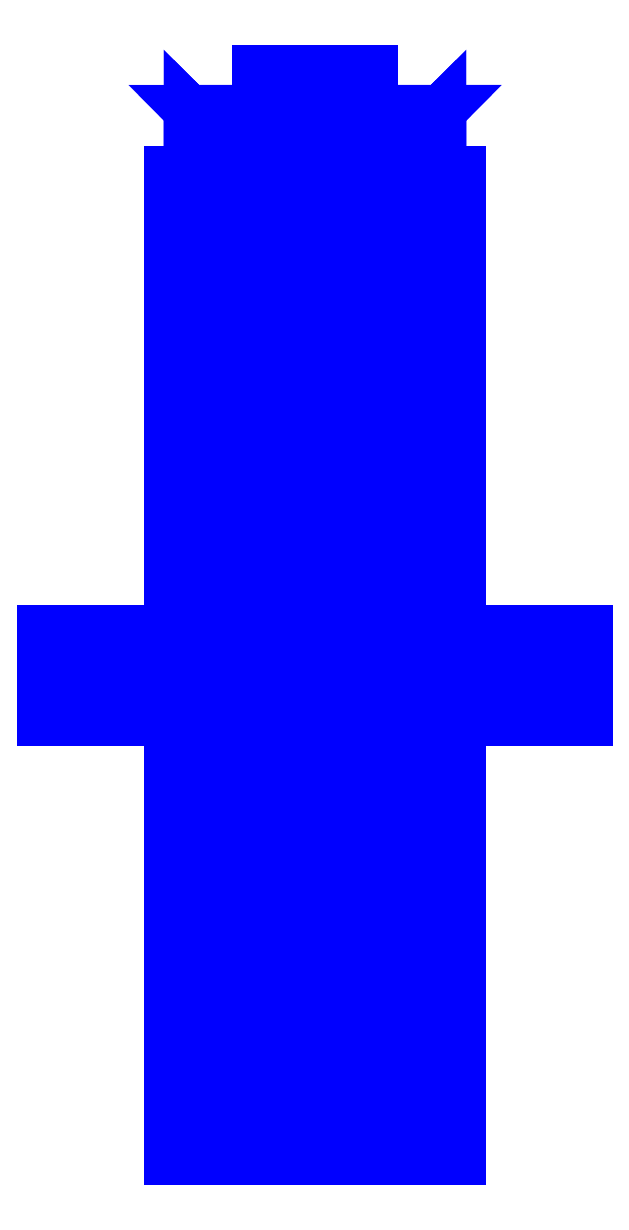
<metadata>
{"format":"dxf","ext":"dxf","renderer":"ezdxf+matplotlib","layout":"modelspace","background":"white","min_lineweight":24,"dpi":150}
</metadata>
<code>
0
SECTION
2
ENTITIES
0
3DFACE
8
SLEEVE
10
0.085
20
1.09
30
0.31
11
0.0425
21
1.09
31
0.3836
12
0.0425
22
-0.96
32
0.3836
13
0.085
23
-0.96
33
0.31
0
3DFACE
8
SLEEVE
10
0.0425
20
1.09
30
0.3836
11
-0.0425
21
1.09
31
0.3836
12
-0.0425
22
-0.96
32
0.3836
13
0.0425
23
-0.96
33
0.3836
0
3DFACE
8
SLEEVE
10
-0.0425
20
1.09
30
0.3836
11
-0.085
21
1.09
31
0.31
12
-0.085
22
-0.96
32
0.31
13
-0.0425
23
-0.96
33
0.3836
0
3DFACE
8
SLEEVE
10
-0.085
20
1.09
30
0.31
11
-0.0425
21
1.09
31
0.2364
12
-0.0425
22
-0.96
32
0.2364
13
-0.085
23
-0.96
33
0.31
0
3DFACE
8
SLEEVE
10
-0.0425
20
1.09
30
0.2364
11
0.0425
21
1.09
31
0.2364
12
0.0425
22
-0.96
32
0.2364
13
-0.0425
23
-0.96
33
0.2364
0
3DFACE
8
SLEEVE
10
0.0425
20
1.09
30
0.2364
11
0.085
21
1.09
31
0.31
12
0.085
22
-0.96
32
0.31
13
0.0425
23
-0.96
33
0.2364
0
3DFACE
8
SLEEVE
10
0.115
20
-0.63
30
0.31
11
0.0575
21
-0.63
31
0.4096
12
0.0575
22
-0.85
32
0.4096
13
0.115
23
-0.85
33
0.31
0
3DFACE
8
SLEEVE
10
0.0575
20
-0.63
30
0.4096
11
-0.0575
21
-0.63
31
0.4096
12
-0.0575
22
-0.85
32
0.4096
13
0.0575
23
-0.85
33
0.4096
0
3DFACE
8
SLEEVE
10
-0.0575
20
-0.63
30
0.4096
11
-0.115
21
-0.63
31
0.31
12
-0.115
22
-0.85
32
0.31
13
-0.0575
23
-0.85
33
0.4096
0
3DFACE
8
SLEEVE
10
-0.115
20
-0.63
30
0.31
11
-0.0575
21
-0.63
31
0.2104
12
-0.0575
22
-0.85
32
0.2104
13
-0.115
23
-0.85
33
0.31
0
3DFACE
8
SLEEVE
10
-0.0575
20
-0.63
30
0.2104
11
0.0575
21
-0.63
31
0.2104
12
0.0575
22
-0.85
32
0.2104
13
-0.0575
23
-0.85
33
0.2104
0
3DFACE
8
SLEEVE
10
0.0575
20
-0.63
30
0.2104
11
0.115
21
-0.63
31
0.31
12
0.115
22
-0.85
32
0.31
13
0.0575
23
-0.85
33
0.2104
0
3DFACE
8
SLEEVE
10
0.115
20
0.86
30
0.31
11
0.0575
21
0.86
31
0.4096
12
0.0575
22
0.57
32
0.4096
13
0.115
23
0.57
33
0.31
0
3DFACE
8
SLEEVE
10
0.0575
20
0.86
30
0.4096
11
-0.0575
21
0.86
31
0.4096
12
-0.0575
22
0.57
32
0.4096
13
0.0575
23
0.57
33
0.4096
0
3DFACE
8
SLEEVE
10
-0.0575
20
0.86
30
0.4096
11
-0.115
21
0.86
31
0.31
12
-0.115
22
0.57
32
0.31
13
-0.0575
23
0.57
33
0.4096
0
3DFACE
8
SLEEVE
10
-0.115
20
0.86
30
0.31
11
-0.0575
21
0.86
31
0.2104
12
-0.0575
22
0.57
32
0.2104
13
-0.115
23
0.57
33
0.31
0
3DFACE
8
SLEEVE
10
-0.0575
20
0.86
30
0.2104
11
0.0575
21
0.86
31
0.2104
12
0.0575
22
0.57
32
0.2104
13
-0.0575
23
0.57
33
0.2104
0
3DFACE
8
SLEEVE
10
0.0575
20
0.86
30
0.2104
11
0.115
21
0.86
31
0.31
12
0.115
22
0.57
32
0.31
13
0.0575
23
0.57
33
0.2104
0
3DFACE
8
SLEEVE
10
0.115
20
1
30
0.31
11
0.0575
21
1
31
0.4096
12
0.0575
22
0.92
32
0.4096
13
0.115
23
0.92
33
0.31
0
3DFACE
8
SLEEVE
10
0.0575
20
1
30
0.4096
11
-0.0575
21
1
31
0.4096
12
-0.0575
22
0.92
32
0.4096
13
0.0575
23
0.92
33
0.4096
0
3DFACE
8
SLEEVE
10
-0.0575
20
1
30
0.4096
11
-0.115
21
1
31
0.31
12
-0.115
22
0.92
32
0.31
13
-0.0575
23
0.92
33
0.4096
0
3DFACE
8
SLEEVE
10
-0.115
20
1
30
0.31
11
-0.0575
21
1
31
0.2104
12
-0.0575
22
0.92
32
0.2104
13
-0.115
23
0.92
33
0.31
0
3DFACE
8
SLEEVE
10
-0.0575
20
1
30
0.2104
11
0.0575
21
1
31
0.2104
12
0.0575
22
0.92
32
0.2104
13
-0.0575
23
0.92
33
0.2104
0
3DFACE
8
SLEEVE
10
0.0575
20
1
30
0.2104
11
0.115
21
1
31
0.31
12
0.115
22
0.92
32
0.31
13
0.0575
23
0.92
33
0.2104
0
3DFACE
8
SLEEVE
10
0.115
20
1.2
30
0.31
11
0.0575
21
1.2
31
0.4096
12
0.0575
22
1.09
32
0.4096
13
0.115
23
1.09
33
0.31
0
3DFACE
8
SLEEVE
10
0.0575
20
1.2
30
0.4096
11
-0.0575
21
1.2
31
0.4096
12
-0.0575
22
1.09
32
0.4096
13
0.0575
23
1.09
33
0.4096
0
3DFACE
8
SLEEVE
10
-0.0575
20
1.2
30
0.4096
11
-0.115
21
1.2
31
0.31
12
-0.115
22
1.09
32
0.31
13
-0.0575
23
1.09
33
0.4096
0
3DFACE
8
SLEEVE
10
-0.115
20
1.2
30
0.31
11
-0.0575
21
1.2
31
0.2104
12
-0.0575
22
1.09
32
0.2104
13
-0.115
23
1.09
33
0.31
0
3DFACE
8
SLEEVE
10
-0.0575
20
1.2
30
0.2104
11
0.0575
21
1.2
31
0.2104
12
0.0575
22
1.09
32
0.2104
13
-0.0575
23
1.09
33
0.2104
0
3DFACE
8
SLEEVE
10
0.0575
20
1.2
30
0.2104
11
0.115
21
1.2
31
0.31
12
0.115
22
1.09
32
0.31
13
0.0575
23
1.09
33
0.2104
0
3DFACE
8
SLEEVE
10
0.2772
20
1
30
0.05481
11
0.1148
21
1
31
0.2172
12
0.1148
22
-0.96
32
0.2172
13
0.2772
23
-0.96
33
0.05481
0
3DFACE
8
SLEEVE
10
0.1148
20
1
30
0.2172
11
-0.1148
21
1
31
0.2172
12
-0.1148
22
-0.96
32
0.2172
13
0.1148
23
-0.96
33
0.2172
0
3DFACE
8
SLEEVE
10
-0.1148
20
1
30
0.2172
11
-0.2772
21
1
31
0.05481
12
-0.2772
22
-0.96
32
0.05481
13
-0.1148
23
-0.96
33
0.2172
0
3DFACE
8
SLEEVE
10
-0.2772
20
1
30
0.05481
11
-0.2772
21
1
31
-0.1748
12
-0.2772
22
-0.96
32
-0.1748
13
-0.2772
23
-0.96
33
0.05481
0
3DFACE
8
SLEEVE
10
-0.2772
20
1
30
-0.1748
11
-0.1148
21
1
31
-0.3372
12
-0.1148
22
-0.96
32
-0.3372
13
-0.2772
23
-0.96
33
-0.1748
0
3DFACE
8
SLEEVE
10
-0.1148
20
1
30
-0.3372
11
0.1148
21
1
31
-0.3372
12
0.1148
22
-0.96
32
-0.3372
13
-0.1148
23
-0.96
33
-0.3372
0
3DFACE
8
SLEEVE
10
0.1148
20
1
30
-0.3372
11
0.2772
21
1
31
-0.1748
12
0.2772
22
-0.96
32
-0.1748
13
0.1148
23
-0.96
33
-0.3372
0
3DFACE
8
SLEEVE
10
0.2772
20
1
30
-0.1748
11
0.2772
21
1
31
0.05481
12
0.2772
22
-0.96
32
0.05481
13
0.2772
23
-0.96
33
-0.1748
0
3DFACE
8
SLEEVE
10
0.2772
20
1
30
0.05481
11
-0.2772
21
1
31
0.05481
12
-0.1148
22
1
32
0.2172
13
0.1148
23
1
33
0.2172
0
3DFACE
8
SLEEVE
10
0.2772
20
1
30
-0.1748
11
-0.2772
21
1
31
-0.1748
12
-0.2772
22
1
32
0.05481
13
0.2772
23
1
33
0.05481
0
3DFACE
8
SLEEVE
10
0.1148
20
1
30
-0.3372
11
-0.1148
21
1
31
-0.3372
12
-0.2772
22
1
32
-0.1748
13
0.2772
23
1
33
-0.1748
0
3DFACE
8
SLEEVE
10
0.115
20
1.2
30
0.31
11
-0.115
21
1.2
31
0.31
12
-0.0575
22
1.2
32
0.4096
13
0.0575
23
1.2
33
0.4096
0
3DFACE
8
SLEEVE
10
0.0575
20
1.2
30
0.2104
11
-0.0575
21
1.2
31
0.2104
12
-0.115
22
1.2
32
0.31
13
0.115
23
1.2
33
0.31
0
3DFACE
8
SLEEVE
10
0.0575
20
1.09
30
0.4096
11
-0.0575
21
1.09
31
0.4096
12
-0.115
22
1.09
32
0.31
13
0.115
23
1.09
33
0.31
0
3DFACE
8
SLEEVE
10
0.115
20
1.09
30
0.31
11
-0.115
21
1.09
31
0.31
12
-0.0575
22
1.09
32
0.2104
13
0.0575
23
1.09
33
0.2104
0
3DFACE
8
SLEEVE
10
0.0575
20
1
30
0.2104
11
-0.0575
21
1
31
0.2104
12
-0.115
22
1
32
0.31
13
0.115
23
1
33
0.31
0
3DFACE
8
SLEEVE
10
0.115
20
1
30
0.31
11
-0.115
21
1
31
0.31
12
-0.0575
22
1
32
0.4096
13
0.0575
23
1
33
0.4096
0
3DFACE
8
SLEEVE
10
0.115
20
0.92
30
0.31
11
-0.115
21
0.92
31
0.31
12
-0.0575
22
0.92
32
0.2104
13
0.0575
23
0.92
33
0.2104
0
3DFACE
8
SLEEVE
10
0.0575
20
0.92
30
0.4096
11
-0.0575
21
0.92
31
0.4096
12
-0.115
22
0.92
32
0.31
13
0.115
23
0.92
33
0.31
0
3DFACE
8
SLEEVE
10
0.0575
20
0.86
30
0.2104
11
-0.0575
21
0.86
31
0.2104
12
-0.115
22
0.86
32
0.31
13
0.115
23
0.86
33
0.31
0
3DFACE
8
SLEEVE
10
0.115
20
0.86
30
0.31
11
-0.115
21
0.86
31
0.31
12
-0.0575
22
0.86
32
0.4096
13
0.0575
23
0.86
33
0.4096
0
3DFACE
8
SLEEVE
10
0.115
20
0.57
30
0.31
11
-0.115
21
0.57
31
0.31
12
-0.0575
22
0.57
32
0.2104
13
0.0575
23
0.57
33
0.2104
0
3DFACE
8
SLEEVE
10
0.0575
20
0.57
30
0.4096
11
-0.0575
21
0.57
31
0.4096
12
-0.115
22
0.57
32
0.31
13
0.115
23
0.57
33
0.31
0
3DFACE
8
SLEEVE
10
0.115
20
-0.63
30
0.31
11
-0.115
21
-0.63
31
0.31
12
-0.0575
22
-0.63
32
0.4096
13
0.0575
23
-0.63
33
0.4096
0
3DFACE
8
SLEEVE
10
0.0575
20
-0.63
30
0.2104
11
-0.0575
21
-0.63
31
0.2104
12
-0.115
22
-0.63
32
0.31
13
0.115
23
-0.63
33
0.31
0
3DFACE
8
SLEEVE
10
0.0575
20
-0.85
30
0.4096
11
-0.0575
21
-0.85
31
0.4096
12
-0.115
22
-0.85
32
0.31
13
0.115
23
-0.85
33
0.31
0
3DFACE
8
SLEEVE
10
0.115
20
-0.85
30
0.31
11
-0.115
21
-0.85
31
0.31
12
-0.0575
22
-0.85
32
0.2104
13
0.0575
23
-0.85
33
0.2104
0
3DFACE
8
SLEEVE
10
0.085
20
-0.96
30
0.31
11
-0.085
21
-0.96
31
0.31
12
-0.0425
22
-0.96
32
0.2364
13
0.0425
23
-0.96
33
0.2364
0
3DFACE
8
SLEEVE
10
0.0425
20
-0.96
30
0.3836
11
-0.0425
21
-0.96
31
0.3836
12
-0.085
22
-0.96
32
0.31
13
0.085
23
-0.96
33
0.31
0
3DFACE
8
SLEEVE
10
0.2772
20
-0.96
30
-0.1748
11
-0.2772
21
-0.96
31
-0.1748
12
-0.1148
22
-0.96
32
-0.3372
13
0.1148
23
-0.96
33
-0.3372
0
3DFACE
8
SLEEVE
10
0.2772
20
-0.96
30
0.05481
11
-0.2772
21
-0.96
31
0.05481
12
-0.2772
22
-0.96
32
-0.1748
13
0.2772
23
-0.96
33
-0.1748
0
3DFACE
8
SLEEVE
10
0.1148
20
-0.96
30
0.2172
11
-0.1148
21
-0.96
31
0.2172
12
-0.2772
22
-0.96
32
0.05481
13
0.2772
23
-0.96
33
0.05481
0
3DFACE
8
SLEEVE
10
-0.25
20
-0.09
30
-2e-16
11
-0.25
21
-0.045
31
0.07794
12
-0.54
22
-0.045
32
0.07794
13
-0.54
23
-0.09
33
-2e-16
0
3DFACE
8
SLEEVE
10
-0.25
20
-0.045
30
0.07794
11
-0.25
21
0.045
31
0.07794
12
-0.54
22
0.045
32
0.07794
13
-0.54
23
-0.045
33
0.07794
0
3DFACE
8
SLEEVE
10
-0.25
20
0.045
30
0.07794
11
-0.25
21
0.09
31
-2e-16
12
-0.54
22
0.09
32
-2e-16
13
-0.54
23
0.045
33
0.07794
0
3DFACE
8
SLEEVE
10
-0.25
20
0.09
30
-2e-16
11
-0.25
21
0.045
31
-0.07794
12
-0.54
22
0.045
32
-0.07794
13
-0.54
23
0.09
33
-2e-16
0
3DFACE
8
SLEEVE
10
-0.25
20
0.045
30
-0.07794
11
-0.25
21
-0.045
31
-0.07794
12
-0.54
22
-0.045
32
-0.07794
13
-0.54
23
0.045
33
-0.07794
0
3DFACE
8
SLEEVE
10
-0.25
20
-0.045
30
-0.07794
11
-0.25
21
-0.09
31
-2e-16
12
-0.54
22
-0.09
32
-2e-16
13
-0.54
23
-0.045
33
-0.07794
0
3DFACE
8
SLEEVE
10
-0.54
20
-0.045
30
0.07794
11
-0.54
21
0.045
31
0.07794
12
-0.54
22
0.09
32
-2e-16
13
-0.54
23
-0.09
33
-2e-16
0
3DFACE
8
SLEEVE
10
-0.54
20
-0.09
30
-2e-16
11
-0.54
21
0.09
31
-2e-16
12
-0.54
22
0.045
32
-0.07794
13
-0.54
23
-0.045
33
-0.07794
0
3DFACE
8
SLEEVE
10
0.25
20
-0.045
30
0.07794
11
0.25
21
-0.09
31
-2e-16
12
0.54
22
-0.09
32
-2e-16
13
0.54
23
-0.045
33
0.07794
0
3DFACE
8
SLEEVE
10
0.25
20
0.045
30
0.07794
11
0.25
21
-0.045
31
0.07794
12
0.54
22
-0.045
32
0.07794
13
0.54
23
0.045
33
0.07794
0
3DFACE
8
SLEEVE
10
0.25
20
0.09
30
-2e-16
11
0.25
21
0.045
31
0.07794
12
0.54
22
0.045
32
0.07794
13
0.54
23
0.09
33
-2e-16
0
3DFACE
8
SLEEVE
10
0.25
20
0.045
30
-0.07794
11
0.25
21
0.09
31
-2e-16
12
0.54
22
0.09
32
-2e-16
13
0.54
23
0.045
33
-0.07794
0
3DFACE
8
SLEEVE
10
0.25
20
-0.045
30
-0.07794
11
0.25
21
0.045
31
-0.07794
12
0.54
22
0.045
32
-0.07794
13
0.54
23
-0.045
33
-0.07794
0
3DFACE
8
SLEEVE
10
0.25
20
-0.09
30
-2e-16
11
0.25
21
-0.045
31
-0.07794
12
0.54
22
-0.045
32
-0.07794
13
0.54
23
-0.09
33
-2e-16
0
3DFACE
8
SLEEVE
10
0.54
20
-0.09
30
-2e-16
11
0.54
21
0.09
31
-2e-16
12
0.54
22
0.045
32
0.07794
13
0.54
23
-0.045
33
0.07794
0
3DFACE
8
SLEEVE
10
0.54
20
-0.045
30
-0.07794
11
0.54
21
0.045
31
-0.07794
12
0.54
22
0.09
32
-2e-16
13
0.54
23
-0.09
33
-2e-16
0
3DFACE
8
SLEEVE
10
0.29
20
1
30
-0.41
11
0.25
21
1
31
-0.3407
12
0.25
22
-0.96
32
-0.3407
13
0.29
23
-0.96
33
-0.41
0
3DFACE
8
SLEEVE
10
0.25
20
1
30
-0.3407
11
0.17
21
1
31
-0.3407
12
0.17
22
-0.96
32
-0.3407
13
0.25
23
-0.96
33
-0.3407
0
3DFACE
8
SLEEVE
10
0.17
20
1
30
-0.3407
11
0.13
21
1
31
-0.41
12
0.13
22
-0.96
32
-0.41
13
0.17
23
-0.96
33
-0.3407
0
3DFACE
8
SLEEVE
10
0.13
20
1
30
-0.41
11
0.17
21
1
31
-0.4793
12
0.17
22
-0.96
32
-0.4793
13
0.13
23
-0.96
33
-0.41
0
3DFACE
8
SLEEVE
10
0.17
20
1
30
-0.4793
11
0.25
21
1
31
-0.4793
12
0.25
22
-0.96
32
-0.4793
13
0.17
23
-0.96
33
-0.4793
0
3DFACE
8
SLEEVE
10
0.25
20
1
30
-0.4793
11
0.29
21
1
31
-0.41
12
0.29
22
-0.96
32
-0.41
13
0.25
23
-0.96
33
-0.4793
0
3DFACE
8
SLEEVE
10
0.25
20
1.12
30
-0.42
11
0.23
21
1.1
31
-0.3854
12
0.23
22
1
32
-0.3854
13
0.25
23
1
33
-0.42
0
3DFACE
8
SLEEVE
10
0.23
20
1.1
30
-0.3854
11
0.19
21
1.06
31
-0.3854
12
0.19
22
1
32
-0.3854
13
0.23
23
1
33
-0.3854
0
3DFACE
8
SLEEVE
10
0.19
20
1.06
30
-0.3854
11
0.17
21
1.04
31
-0.42
12
0.17
22
1
32
-0.42
13
0.19
23
1
33
-0.3854
0
3DFACE
8
SLEEVE
10
0.17
20
1.04
30
-0.42
11
0.19
21
1.06
31
-0.4546
12
0.19
22
1
32
-0.4546
13
0.17
23
1
33
-0.42
0
3DFACE
8
SLEEVE
10
0.19
20
1.06
30
-0.4546
11
0.23
21
1.1
31
-0.4546
12
0.23
22
1
32
-0.4546
13
0.19
23
1
33
-0.4546
0
3DFACE
8
SLEEVE
10
0.23
20
1.1
30
-0.4546
11
0.25
21
1.12
31
-0.42
12
0.25
22
1
32
-0.42
13
0.23
23
1
33
-0.4546
0
3DFACE
8
SLEEVE
10
-0.25
20
1.12
30
-0.42
11
-0.23
21
1.1
31
-0.3854
12
0.23
22
1.1
32
-0.3854
13
0.25
23
1.12
33
-0.42
0
3DFACE
8
SLEEVE
10
-0.23
20
1.1
30
-0.3854
11
-0.19
21
1.06
31
-0.3854
12
0.19
22
1.06
32
-0.3854
13
0.23
23
1.1
33
-0.3854
0
3DFACE
8
SLEEVE
10
-0.19
20
1.06
30
-0.3854
11
-0.17
21
1.04
31
-0.42
12
0.17
22
1.04
32
-0.42
13
0.19
23
1.06
33
-0.3854
0
3DFACE
8
SLEEVE
10
-0.17
20
1.04
30
-0.42
11
-0.19
21
1.06
31
-0.4546
12
0.19
22
1.06
32
-0.4546
13
0.17
23
1.04
33
-0.42
0
3DFACE
8
SLEEVE
10
-0.19
20
1.06
30
-0.4546
11
-0.23
21
1.1
31
-0.4546
12
0.23
22
1.1
32
-0.4546
13
0.19
23
1.06
33
-0.4546
0
3DFACE
8
SLEEVE
10
-0.23
20
1.1
30
-0.4546
11
-0.25
21
1.12
31
-0.42
12
0.25
22
1.12
32
-0.42
13
0.23
23
1.1
33
-0.4546
0
3DFACE
8
SLEEVE
10
-0.17
20
1.04
30
-0.42
11
-0.19
21
1.06
31
-0.3854
12
-0.19
22
1
32
-0.3854
13
-0.17
23
1
33
-0.42
0
3DFACE
8
SLEEVE
10
-0.19
20
1.06
30
-0.3854
11
-0.23
21
1.1
31
-0.3854
12
-0.23
22
1
32
-0.3854
13
-0.19
23
1
33
-0.3854
0
3DFACE
8
SLEEVE
10
-0.23
20
1.1
30
-0.3854
11
-0.25
21
1.12
31
-0.42
12
-0.25
22
1
32
-0.42
13
-0.23
23
1
33
-0.3854
0
3DFACE
8
SLEEVE
10
-0.25
20
1.12
30
-0.42
11
-0.23
21
1.1
31
-0.4546
12
-0.23
22
1
32
-0.4546
13
-0.25
23
1
33
-0.42
0
3DFACE
8
SLEEVE
10
-0.23
20
1.1
30
-0.4546
11
-0.19
21
1.06
31
-0.4546
12
-0.19
22
1
32
-0.4546
13
-0.23
23
1
33
-0.4546
0
3DFACE
8
SLEEVE
10
-0.19
20
1.06
30
-0.4546
11
-0.17
21
1.04
31
-0.42
12
-0.17
22
1
32
-0.42
13
-0.19
23
1
33
-0.4546
0
3DFACE
8
SLEEVE
10
-0.13
20
1
30
-0.41
11
-0.17
21
1
31
-0.3407
12
-0.17
22
-0.96
32
-0.3407
13
-0.13
23
-0.96
33
-0.41
0
3DFACE
8
SLEEVE
10
-0.17
20
1
30
-0.3407
11
-0.25
21
1
31
-0.3407
12
-0.25
22
-0.96
32
-0.3407
13
-0.17
23
-0.96
33
-0.3407
0
3DFACE
8
SLEEVE
10
-0.25
20
1
30
-0.3407
11
-0.29
21
1
31
-0.41
12
-0.29
22
-0.96
32
-0.41
13
-0.25
23
-0.96
33
-0.3407
0
3DFACE
8
SLEEVE
10
-0.29
20
1
30
-0.41
11
-0.25
21
1
31
-0.4793
12
-0.25
22
-0.96
32
-0.4793
13
-0.29
23
-0.96
33
-0.41
0
3DFACE
8
SLEEVE
10
-0.25
20
1
30
-0.4793
11
-0.17
21
1
31
-0.4793
12
-0.17
22
-0.96
32
-0.4793
13
-0.25
23
-0.96
33
-0.4793
0
3DFACE
8
SLEEVE
10
-0.17
20
1
30
-0.4793
11
-0.13
21
1
31
-0.41
12
-0.13
22
-0.96
32
-0.41
13
-0.17
23
-0.96
33
-0.4793
0
3DFACE
8
SLEEVE
10
-0.13
20
1
30
-0.41
11
-0.29
21
1
31
-0.41
12
-0.25
22
1
32
-0.3407
13
-0.17
23
1
33
-0.3407
0
3DFACE
8
SLEEVE
10
-0.17
20
1
30
-0.4793
11
-0.25
21
1
31
-0.4793
12
-0.29
22
1
32
-0.41
13
-0.13
23
1
33
-0.41
0
3DFACE
8
SLEEVE
10
0.25
20
1
30
-0.4793
11
0.17
21
1
31
-0.4793
12
0.13
22
1
32
-0.41
13
0.29
23
1
33
-0.41
0
3DFACE
8
SLEEVE
10
0.29
20
1
30
-0.41
11
0.13
21
1
31
-0.41
12
0.17
22
1
32
-0.3407
13
0.25
23
1
33
-0.3407
0
3DFACE
8
SLEEVE
10
-0.17
20
-0.96
30
-0.3407
11
-0.25
21
-0.96
31
-0.3407
12
-0.29
22
-0.96
32
-0.41
13
-0.13
23
-0.96
33
-0.41
0
3DFACE
8
SLEEVE
10
-0.13
20
-0.96
30
-0.41
11
-0.29
21
-0.96
31
-0.41
12
-0.25
22
-0.96
32
-0.4793
13
-0.17
23
-0.96
33
-0.4793
0
3DFACE
8
SLEEVE
10
0.29
20
-0.96
30
-0.41
11
0.13
21
-0.96
31
-0.41
12
0.17
22
-0.96
32
-0.4793
13
0.25
23
-0.96
33
-0.4793
0
3DFACE
8
SLEEVE
10
0.25
20
-0.96
30
-0.3407
11
0.17
21
-0.96
31
-0.3407
12
0.13
22
-0.96
32
-0.41
13
0.29
23
-0.96
33
-0.41
0
VIEWPORT
8
0
10
144.7
20
101.2
30
0
40
391.1
41
222.2
68
     2
69
     1
0
VIEWPORT
8
0
10
139.2
20
100.8
30
0
40
222.8
41
161.3
68
     1
69
     2
0
ENDSEC
0
EOF

</code>
